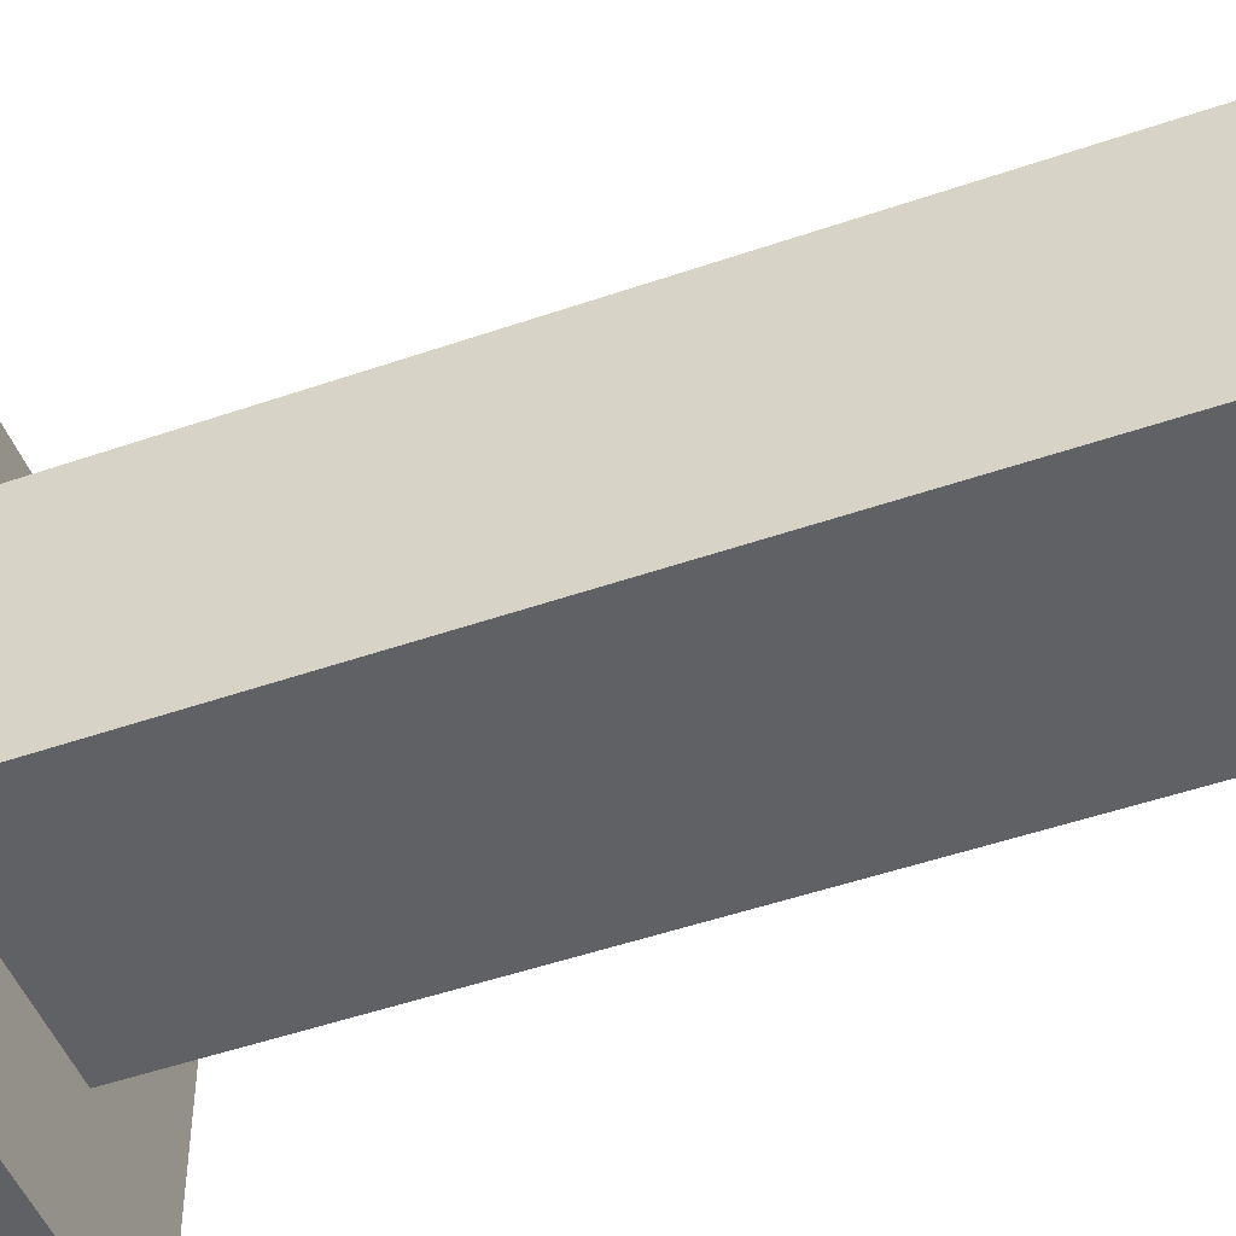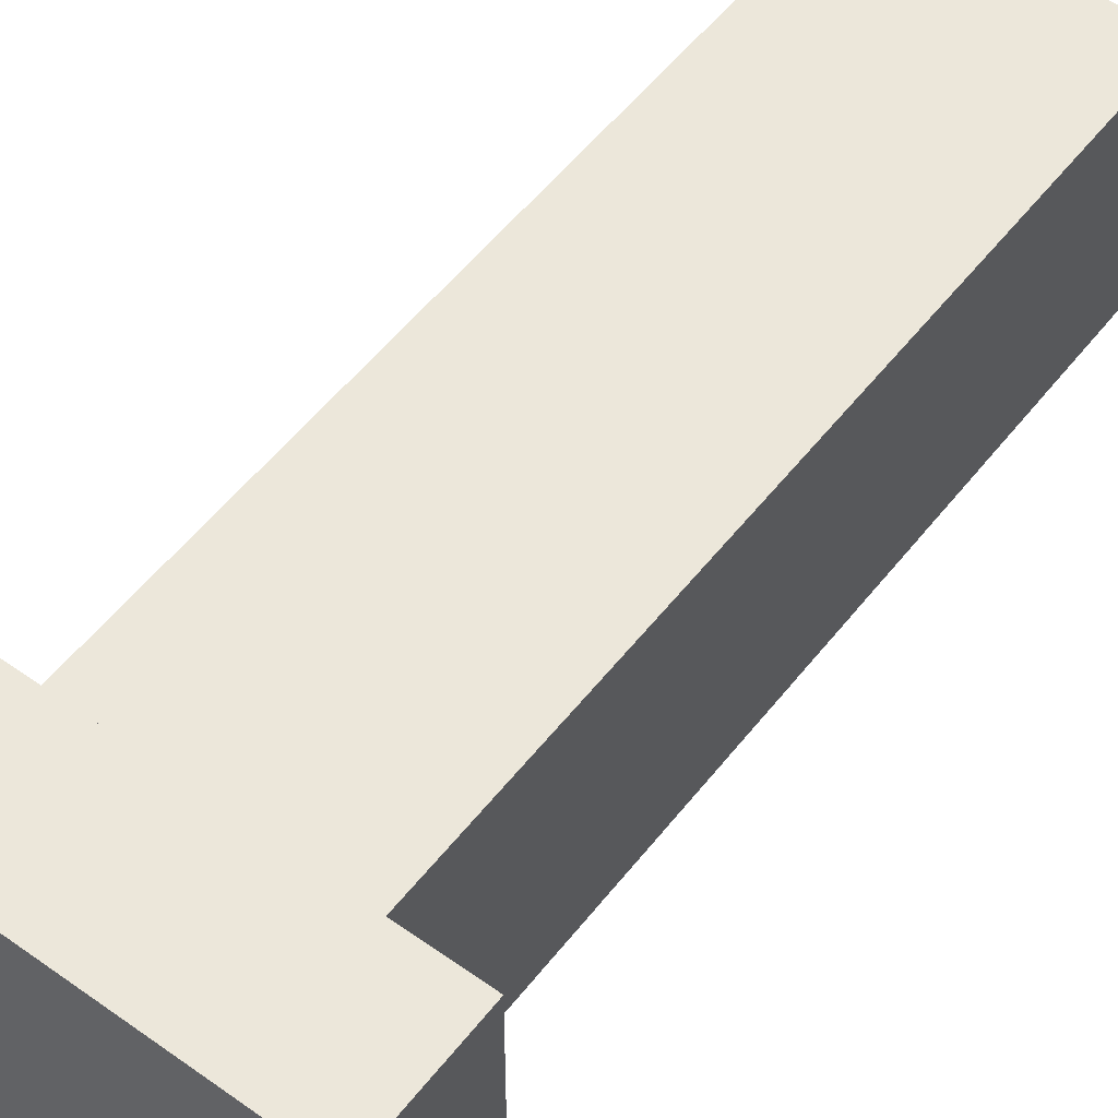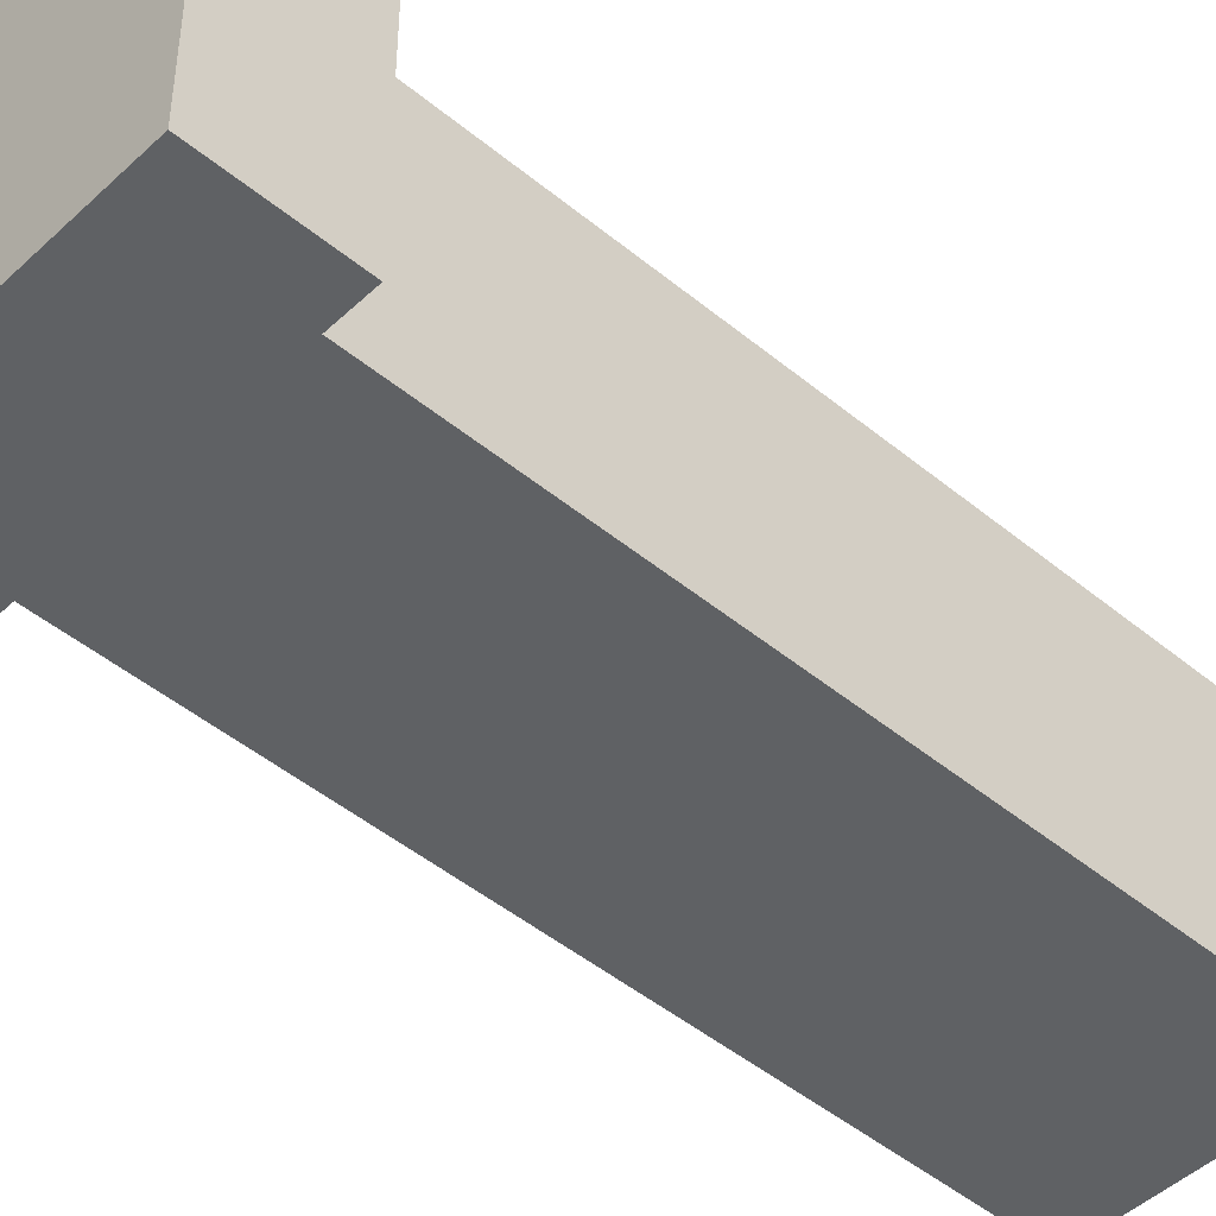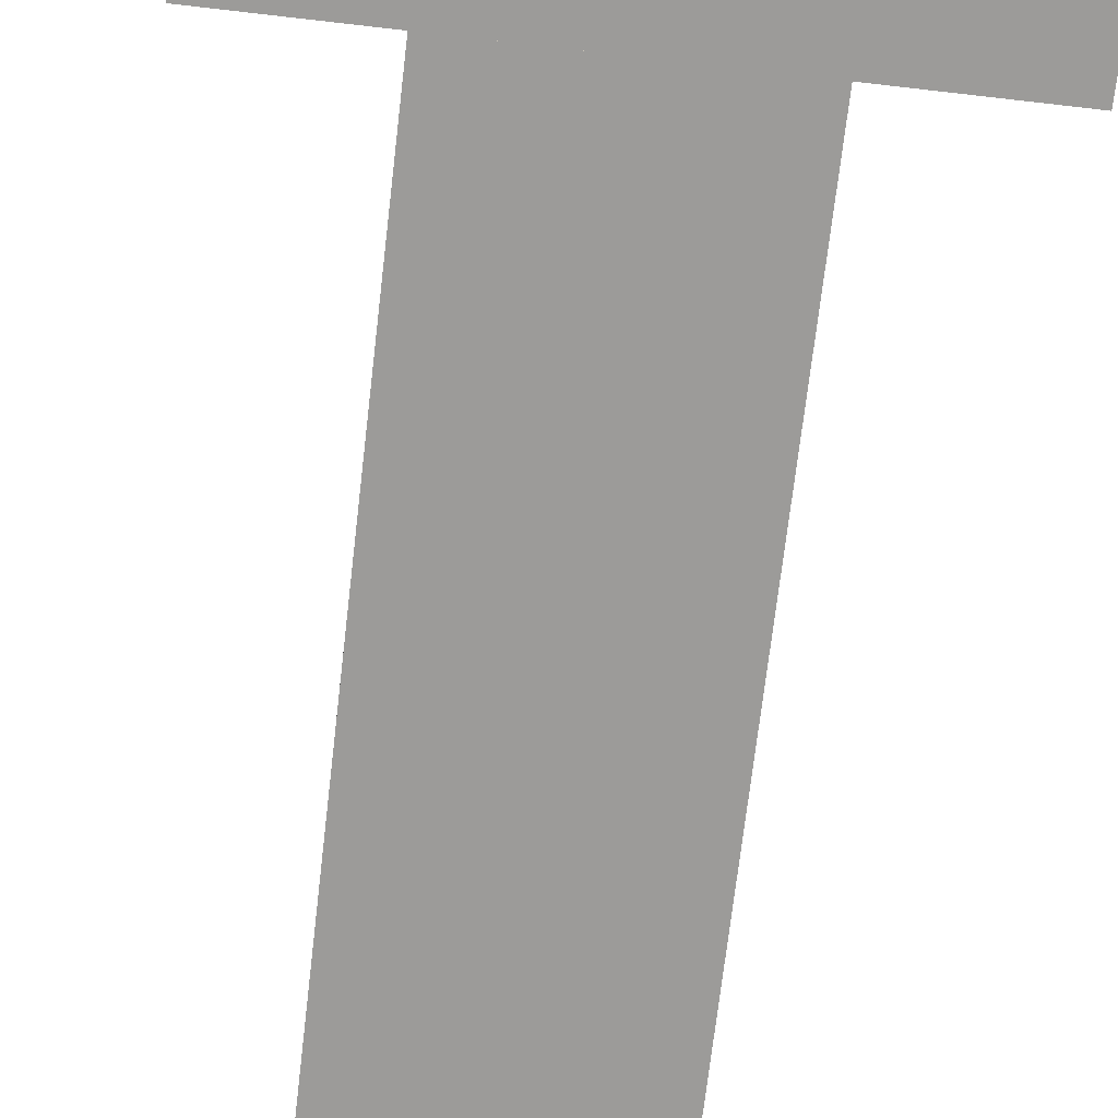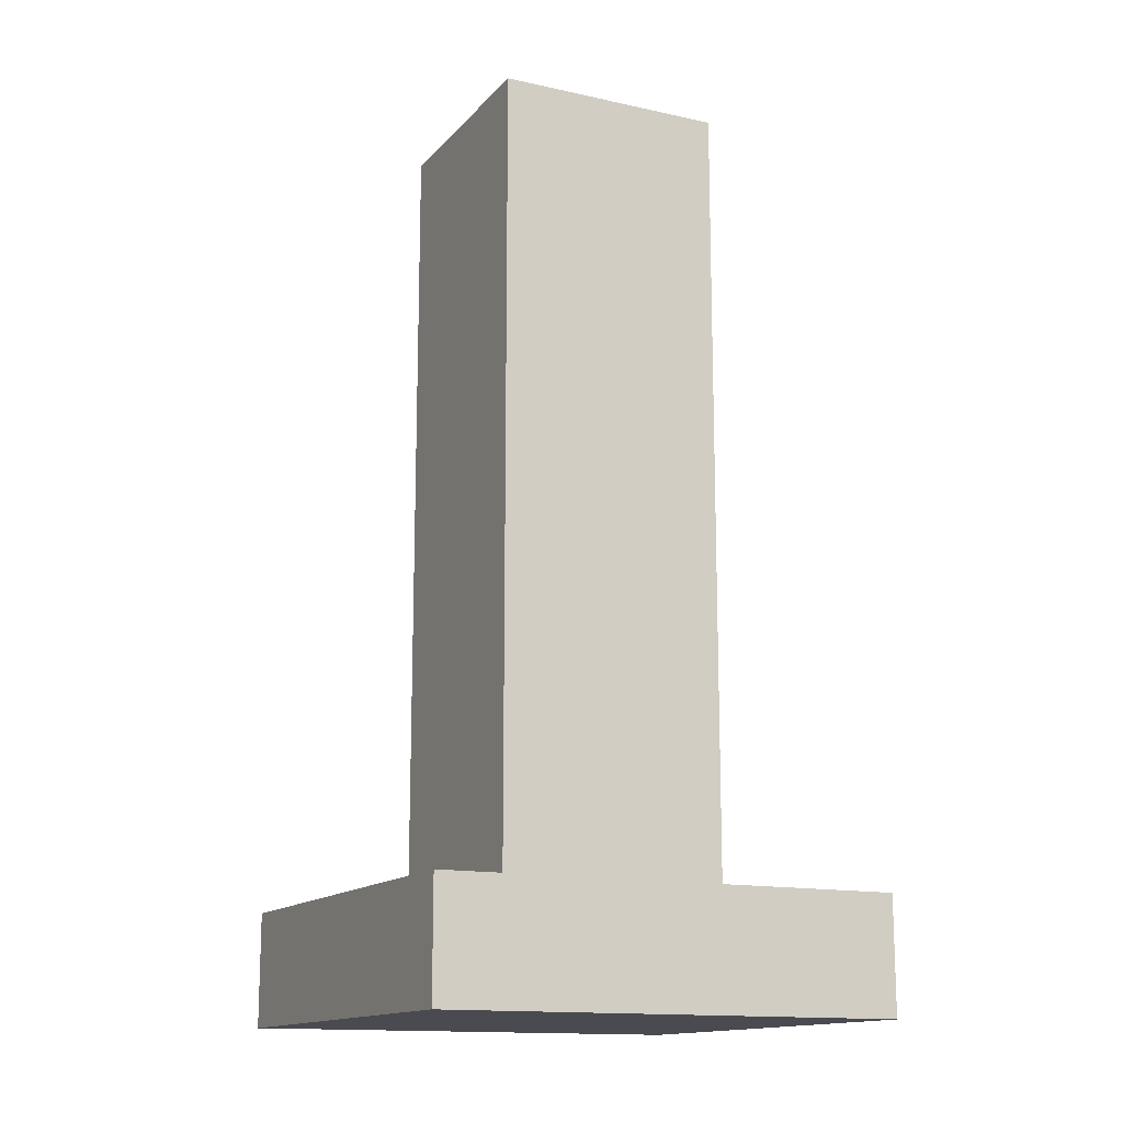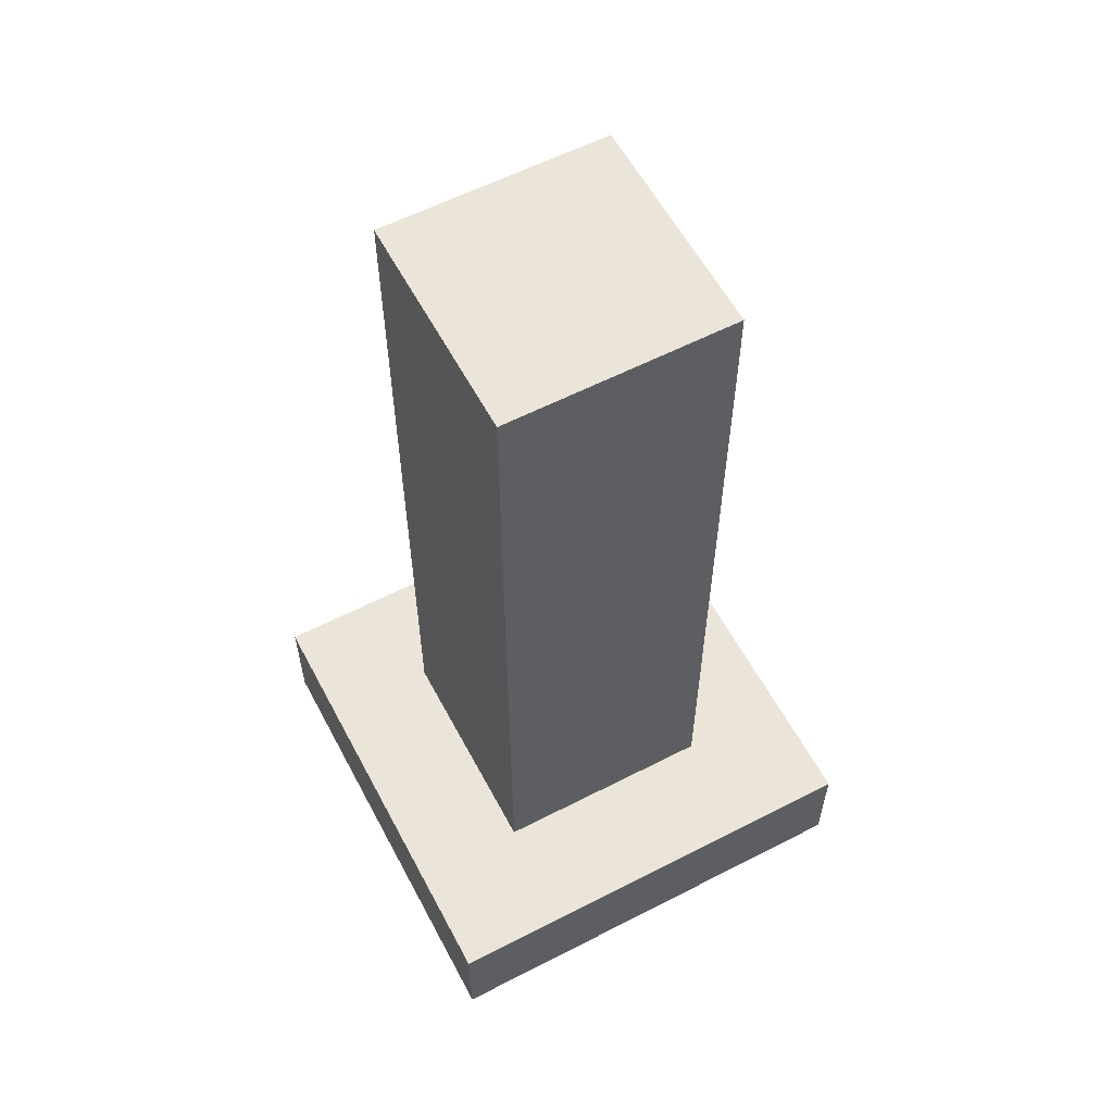
<metadata>
{"format":"obj","ext":"obj","renderer":"f3d","projection":"perspective","resolution":1024,"background":"white","views":[{"elev":-48.9,"azim":111.1,"up":"+Z"},{"elev":54.0,"azim":37.2,"up":"+Z"},{"elev":-46.7,"azim":46.8,"up":"+Z"},{"elev":-69.8,"azim":-6.6,"up":"+Z"},{"elev":-14.4,"azim":-115.8,"up":"+Y"},{"elev":59.0,"azim":62.1,"up":"+Y"}]}
</metadata>
<code>
o
v -0.2 -0.4 0.2
v -0.2 -0.4 -0.2
v -0.2 -0.3 0.2
v -0.2 -0.3 -0.2
v -0.1 -0.3 0.1
v -0.1 -0.3 -0.1
v -0.1 0.4 0.1
v -0.1 0.4 -0.1
v 0.1 -0.3 0.1
v 0.1 -0.3 -0.1
v 0.1 0.4 0.1
v 0.1 0.4 -0.1
v 0.2 -0.4 0.2
v 0.2 -0.4 -0.2
v 0.2 -0.3 0.2
v 0.2 -0.3 -0.2
v -0.2 -0.4 0.2
v -0.2 -0.3 0.2
v 0.2 -0.4 0.2
v 0.2 -0.3 0.2
v -0.1 -0.3 0.1
v -0.1 0.4 0.1
v 0.1 -0.3 0.1
v 0.1 0.4 0.1
v -0.1 -0.3 -0.1
v -0.1 0.4 -0.1
v 0.1 -0.3 -0.1
v 0.1 0.4 -0.1
v -0.2 -0.4 -0.2
v -0.2 -0.3 -0.2
v 0.2 -0.4 -0.2
v 0.2 -0.3 -0.2
v -0.2 -0.4 0.2
v 0.2 -0.4 0.2
v -0.2 -0.4 -0.2
v 0.2 -0.4 -0.2
v -0.2 -0.3 0.2
v 0.2 -0.3 0.2
v -0.1 -0.3 0.1
v 0.1 -0.3 0.1
v -0.1 -0.3 -0.1
v 0.1 -0.3 -0.1
v -0.2 -0.3 -0.2
v 0.2 -0.3 -0.2
v -0.1 0.4 0.1
v 0.1 0.4 0.1
v -0.1 0.4 -0.1
v 0.1 0.4 -0.1
f 3 2 1
f 4 2 3
f 7 6 5
f 8 6 7
f 9 10 11
f 11 10 12
f 13 14 15
f 15 14 16
f 19 18 17
f 20 18 19
f 23 22 21
f 24 22 23
f 25 26 27
f 27 26 28
f 29 30 31
f 31 30 32
f 35 34 33
f 36 34 35
f 37 38 39
f 39 38 40
f 37 39 41
f 40 38 42
f 37 41 43
f 41 42 43
f 42 38 44
f 43 42 44
f 45 46 47
f 47 46 48

</code>
